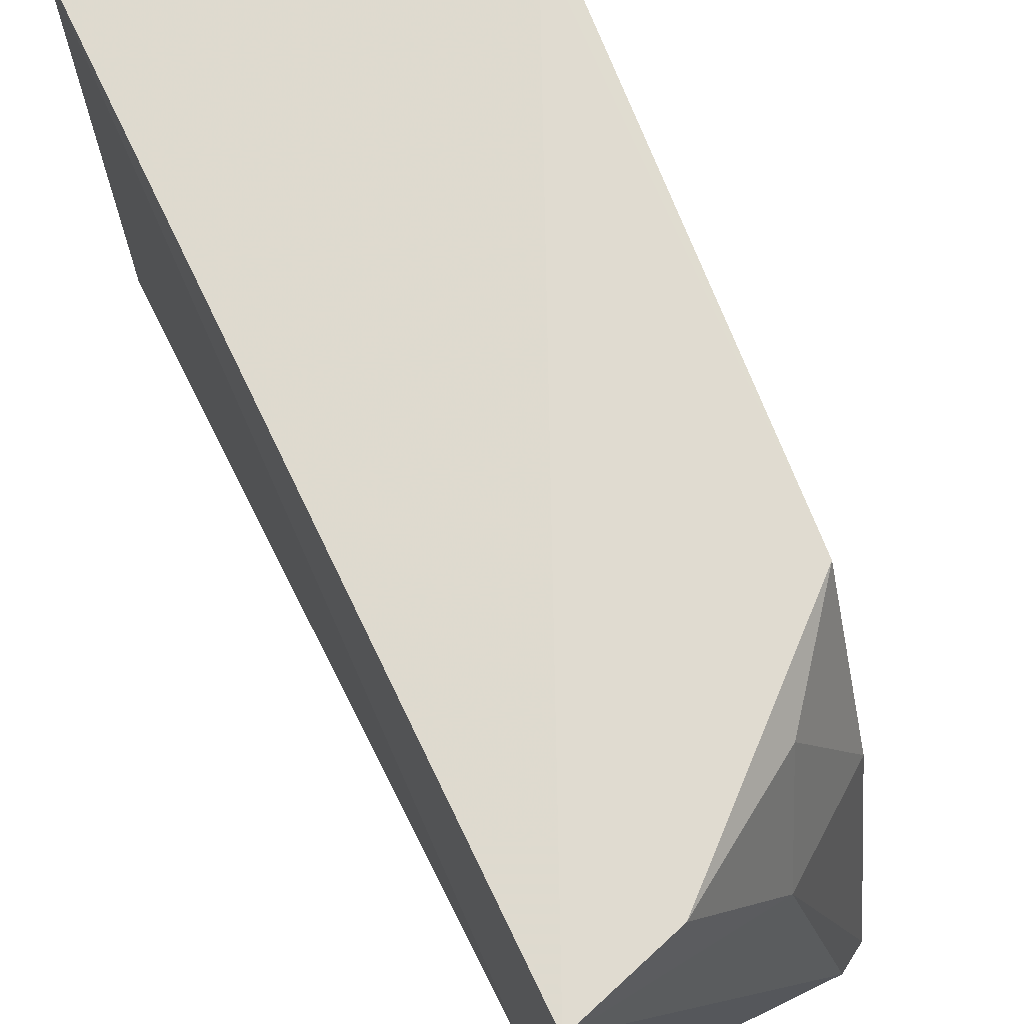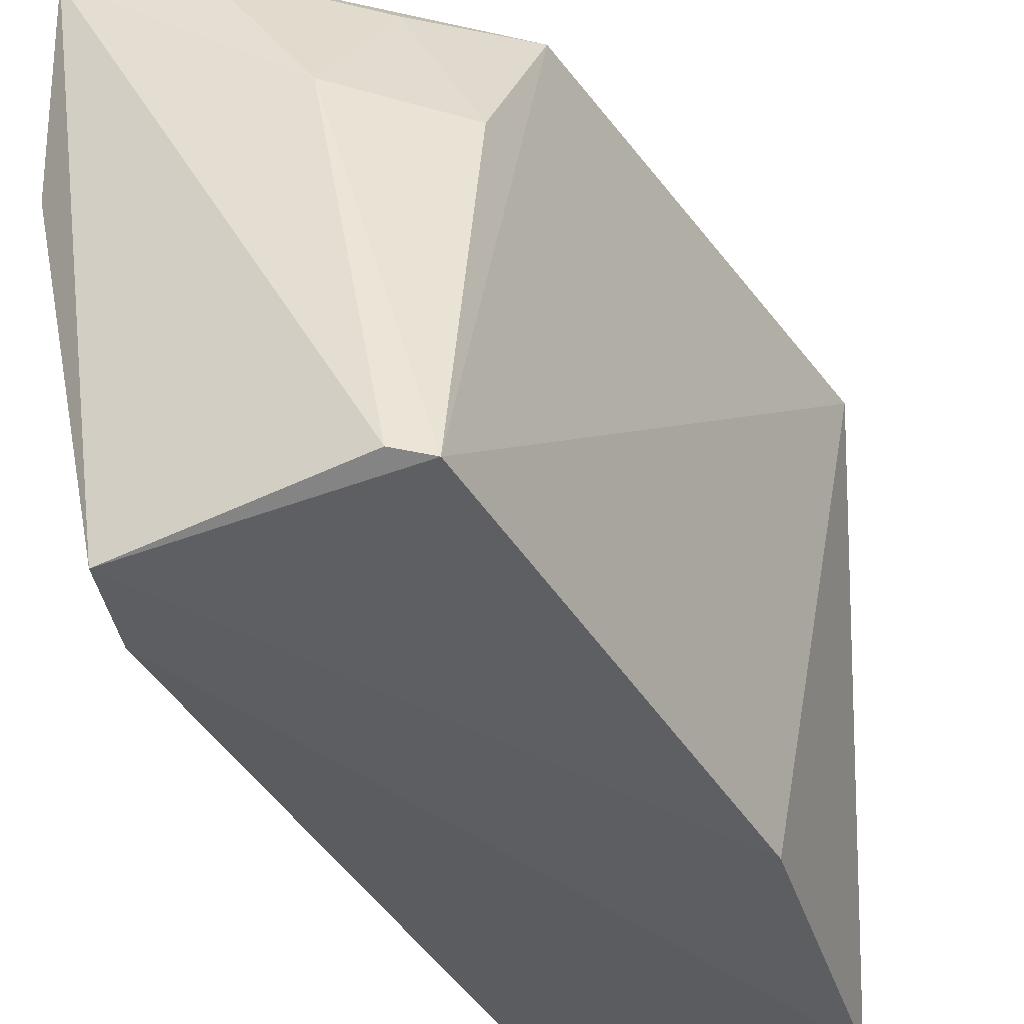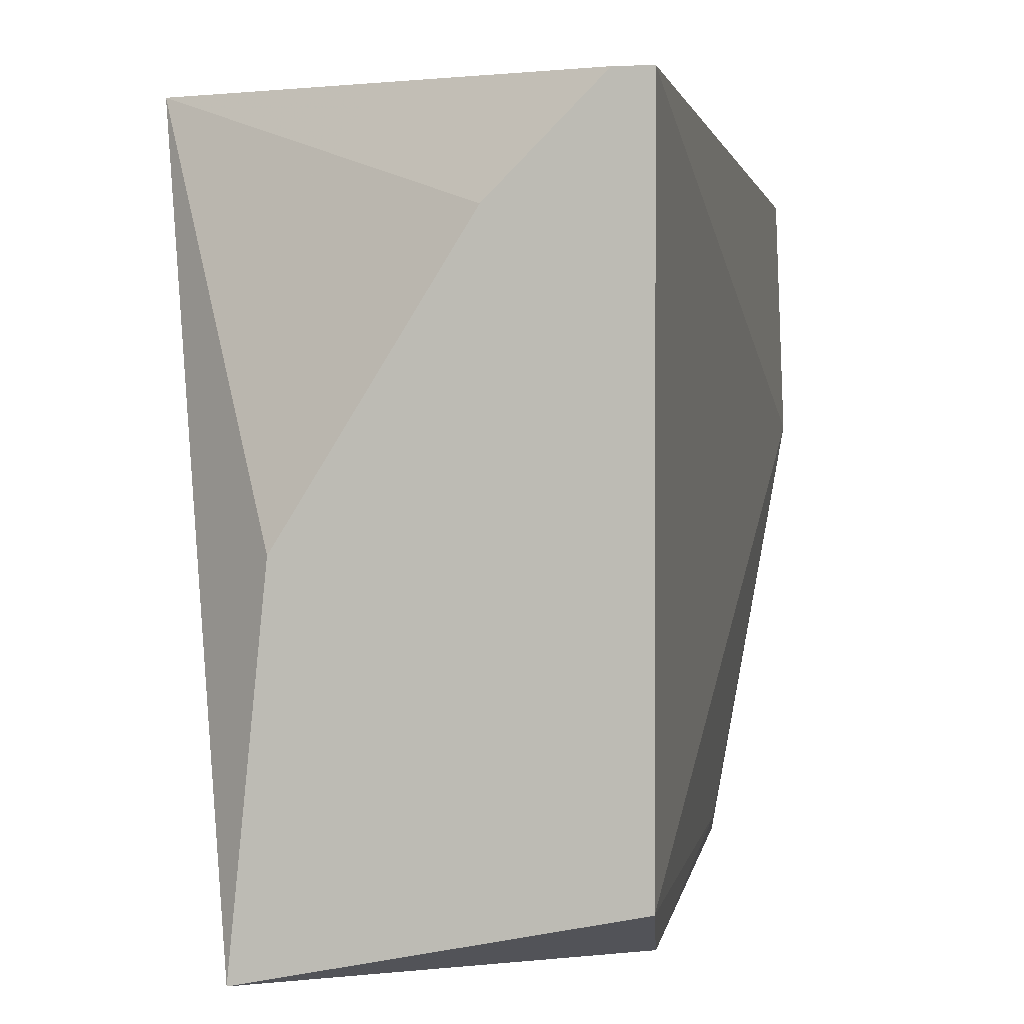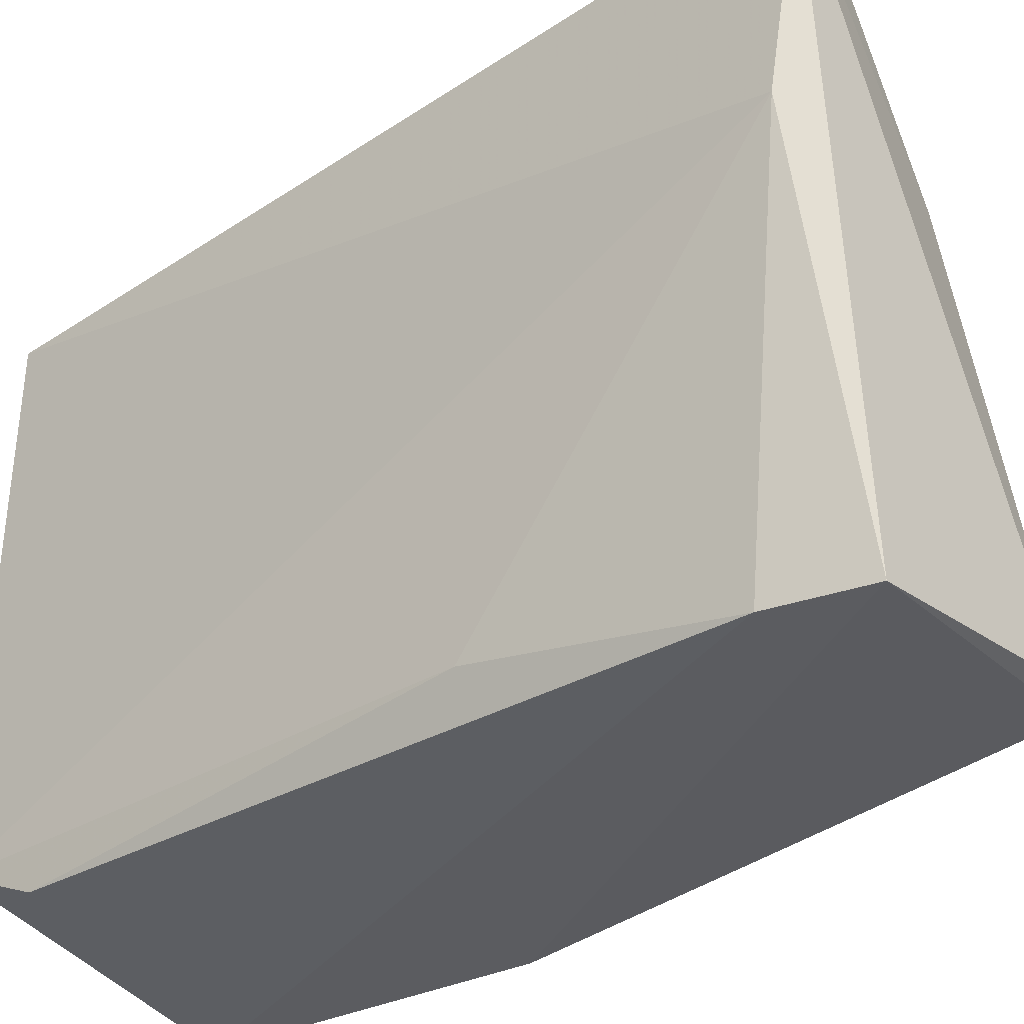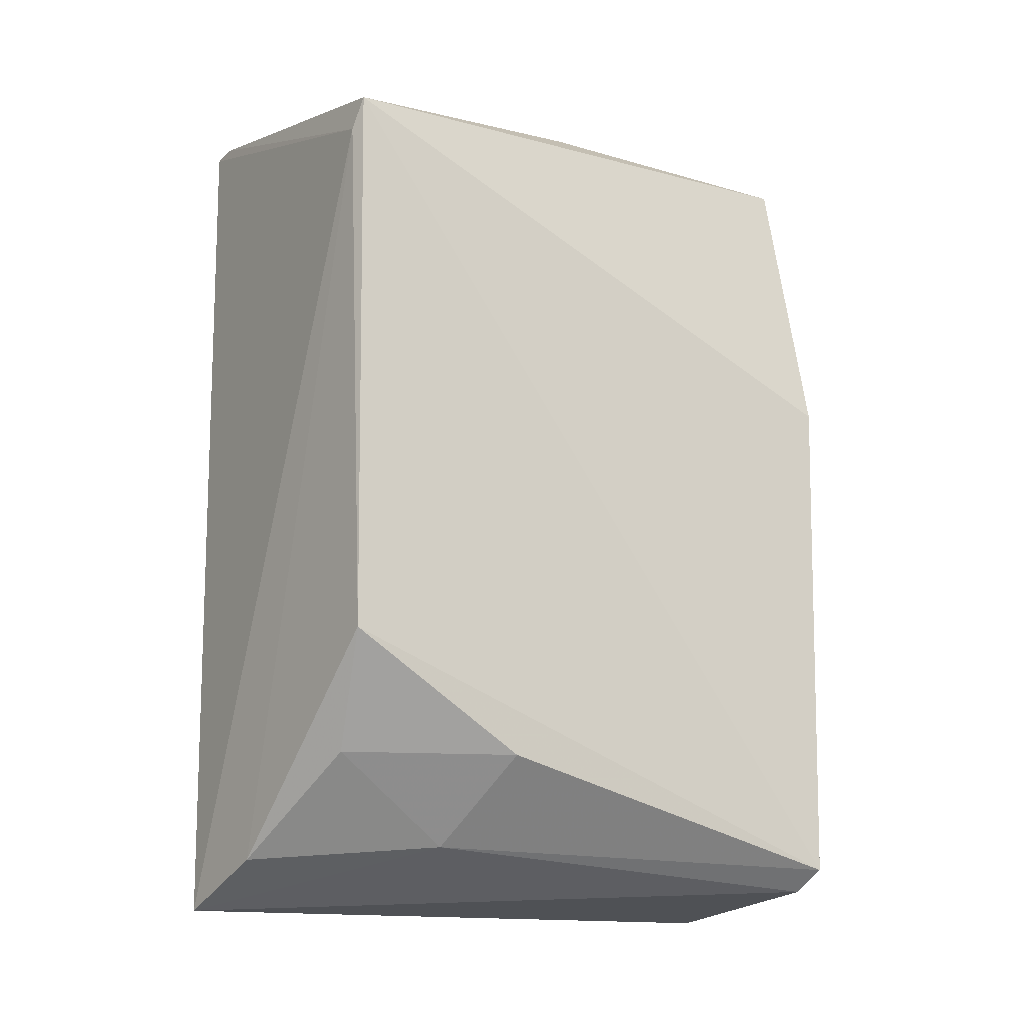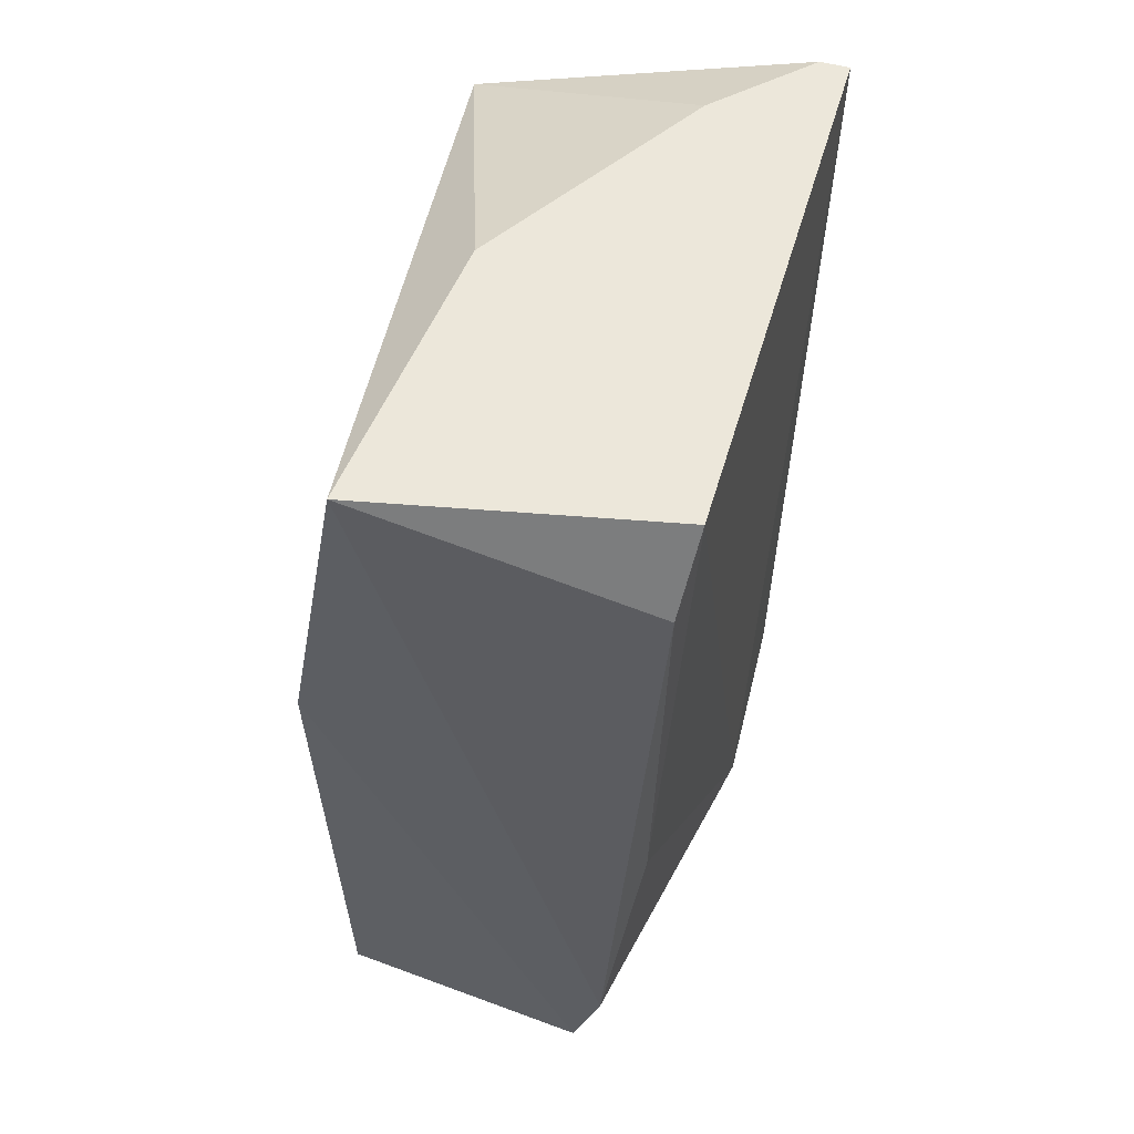
<metadata>
{"format":"obj","ext":"obj","renderer":"f3d","projection":"perspective","resolution":1024,"background":"white","views":[{"elev":69.2,"azim":-25.0,"up":"+Z"},{"elev":-38.2,"azim":27.3,"up":"+Z"},{"elev":1.7,"azim":-168.8,"up":"+Z"},{"elev":-35.3,"azim":-47.4,"up":"+Z"},{"elev":-21.2,"azim":57.0,"up":"+Y"},{"elev":53.7,"azim":-163.8,"up":"+Y"}]}
</metadata>
<code>
v 0.6142 -0.8469 0.464
v 0.286 0.000139 0.6985
v 0.3812 0.000139 0.6032
v 0.3177 -0.8572 0.03188
v 0.5717 0.000139 0.03188
v 0.2659 -0.9846 0.678
v 0.6561 -0.1205 0.6997
v 0.2542 0.000139 0.09532
v 0.6258 -0.9303 0.0484
v 0.6163 -0.7367 0.6654
v 0.6352 -0.3493 0.03188
v 0.2542 -0.9523 0.4445
v 0.2542 0.000139 0.6985
v 0.3494 -0.9523 0.03188
v 0.2662 -0.09141 0.05287
v 0.3864 -0.9455 0.6715
v 0.5399 0.000139 0.3493
v 0.5925 -0.9514 0.05484
v 0.2837 -0.5884 0.08348
v 0.6378 -0.1539 0.7031
v 0.5011 -0.9313 0.4922
v 0.5299 -0.8487 0.6349
f 16 21 22
f 2 3 5
f 3 2 7
f 2 5 8
f 9 7 10
f 1 9 10
f 4 5 11
f 5 7 11
f 7 9 11
f 2 8 13
f 12 6 13
f 8 12 13
f 4 11 14
f 11 9 14
f 6 12 14
f 12 4 14
f 5 4 15
f 8 5 15
f 5 3 17
f 3 7 17
f 7 5 17
f 6 14 18
f 14 9 18
f 4 12 19
f 12 8 19
f 15 4 19
f 8 15 19
f 7 2 20
f 10 7 20
f 2 13 20
f 13 6 20
f 6 16 20
f 16 10 20
f 9 1 21
f 16 6 21
f 18 9 21
f 6 18 21
f 1 10 22
f 10 16 22
f 21 1 22

</code>
